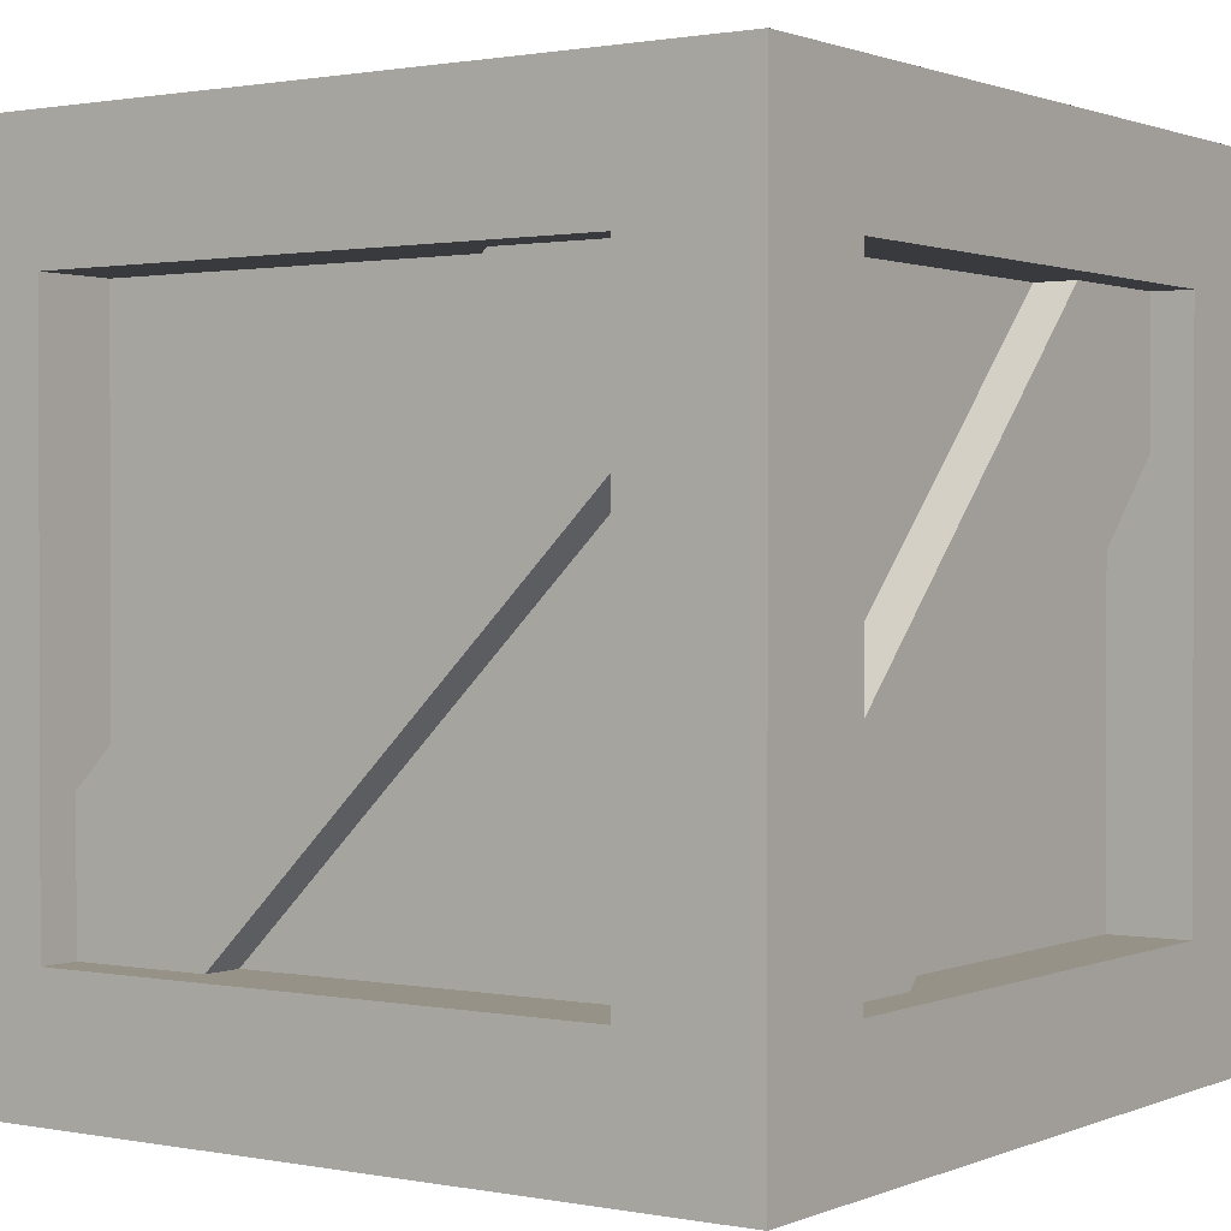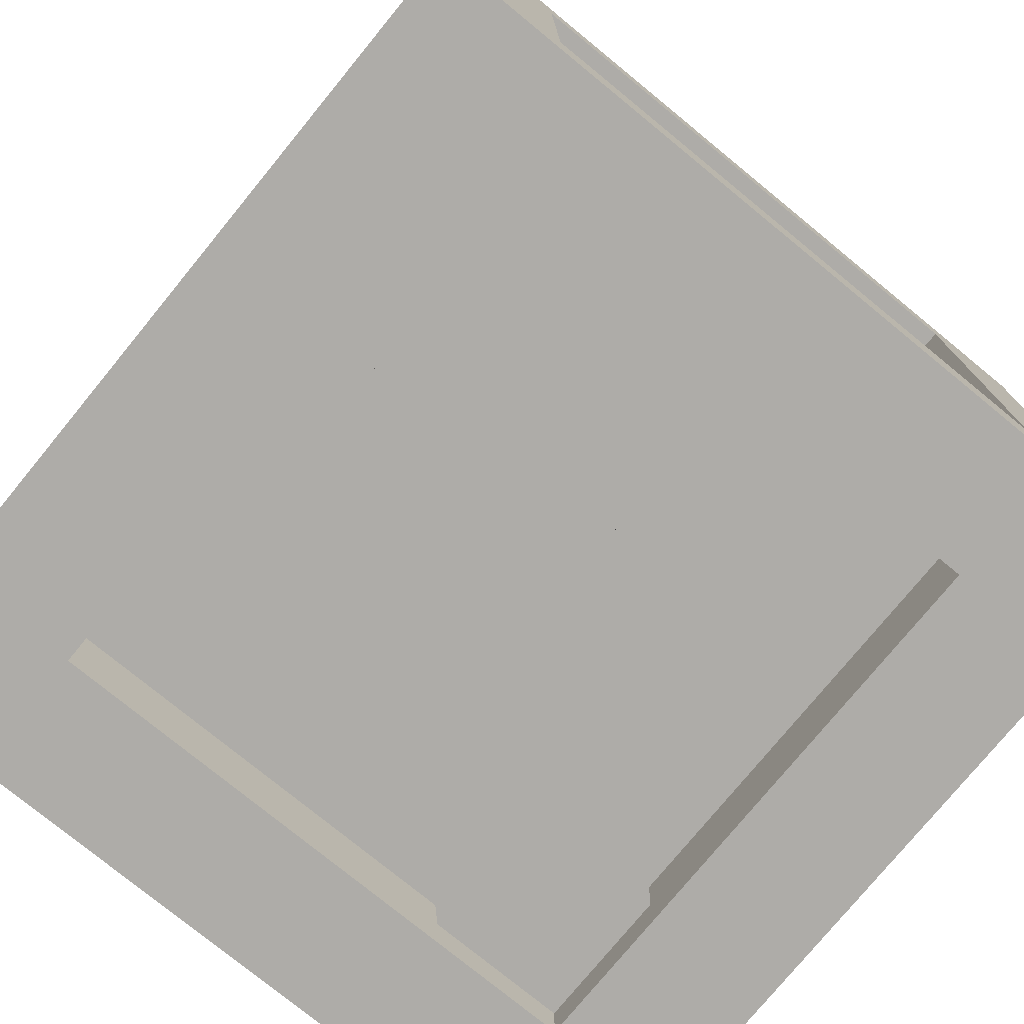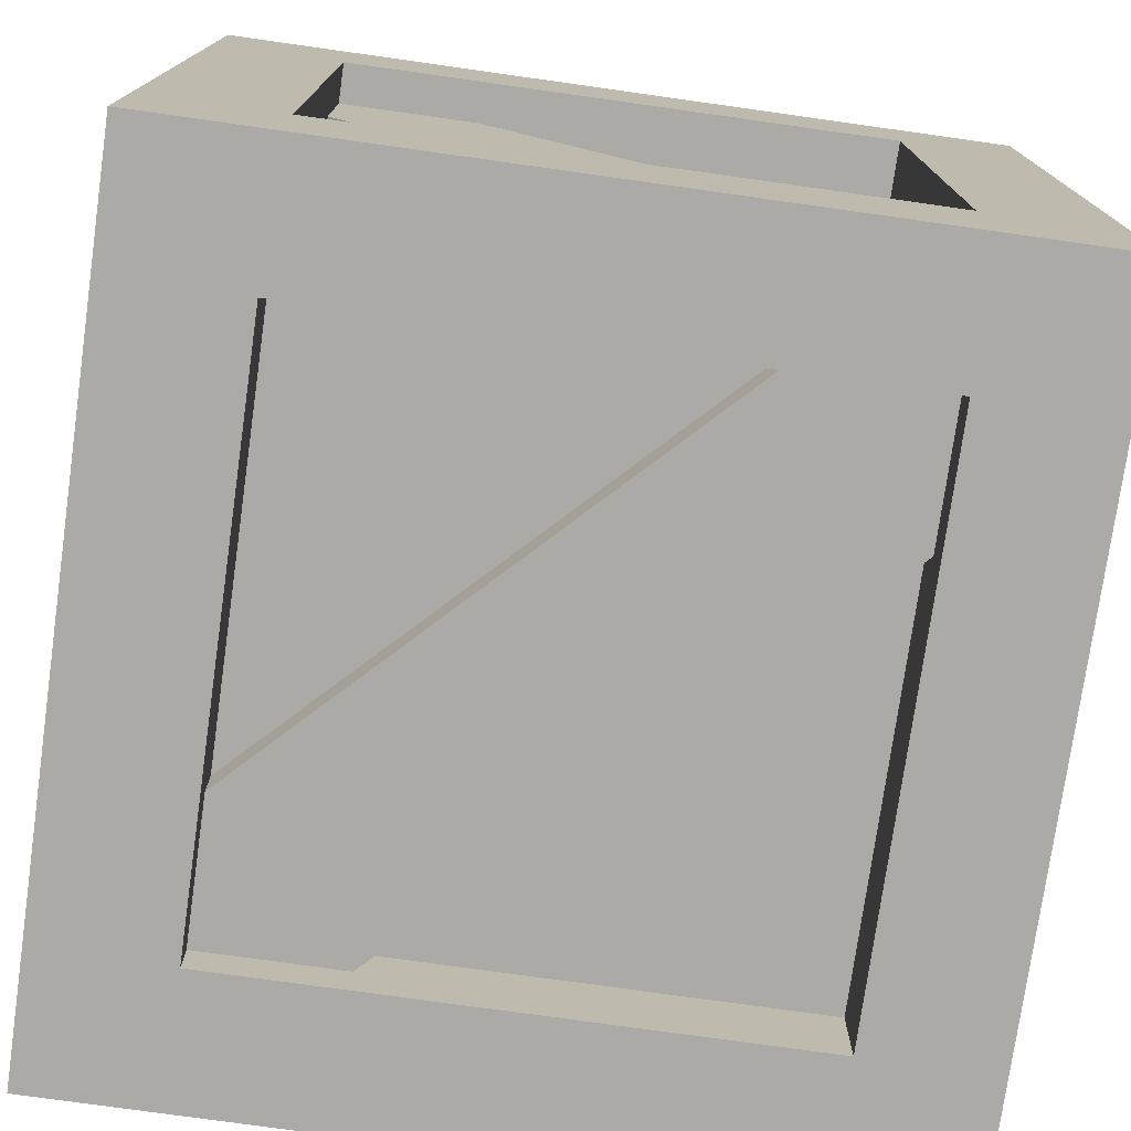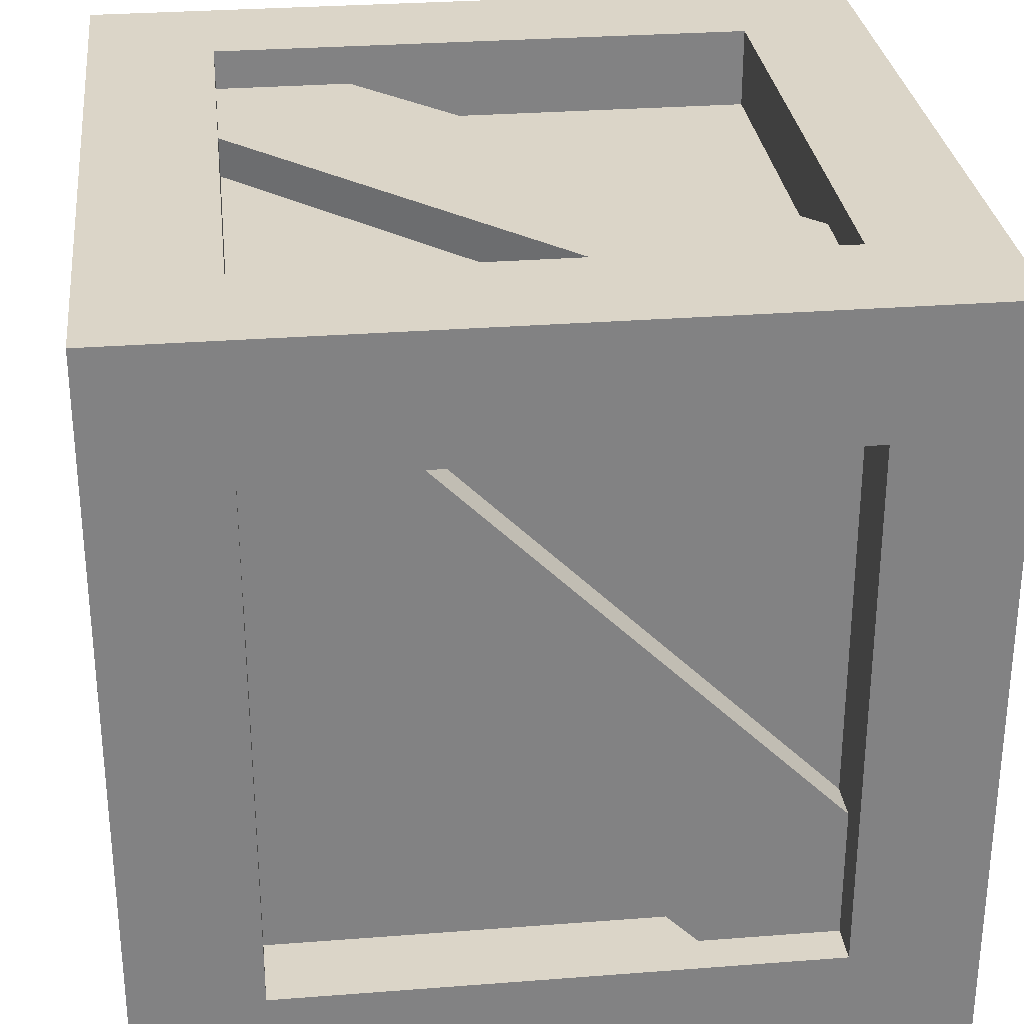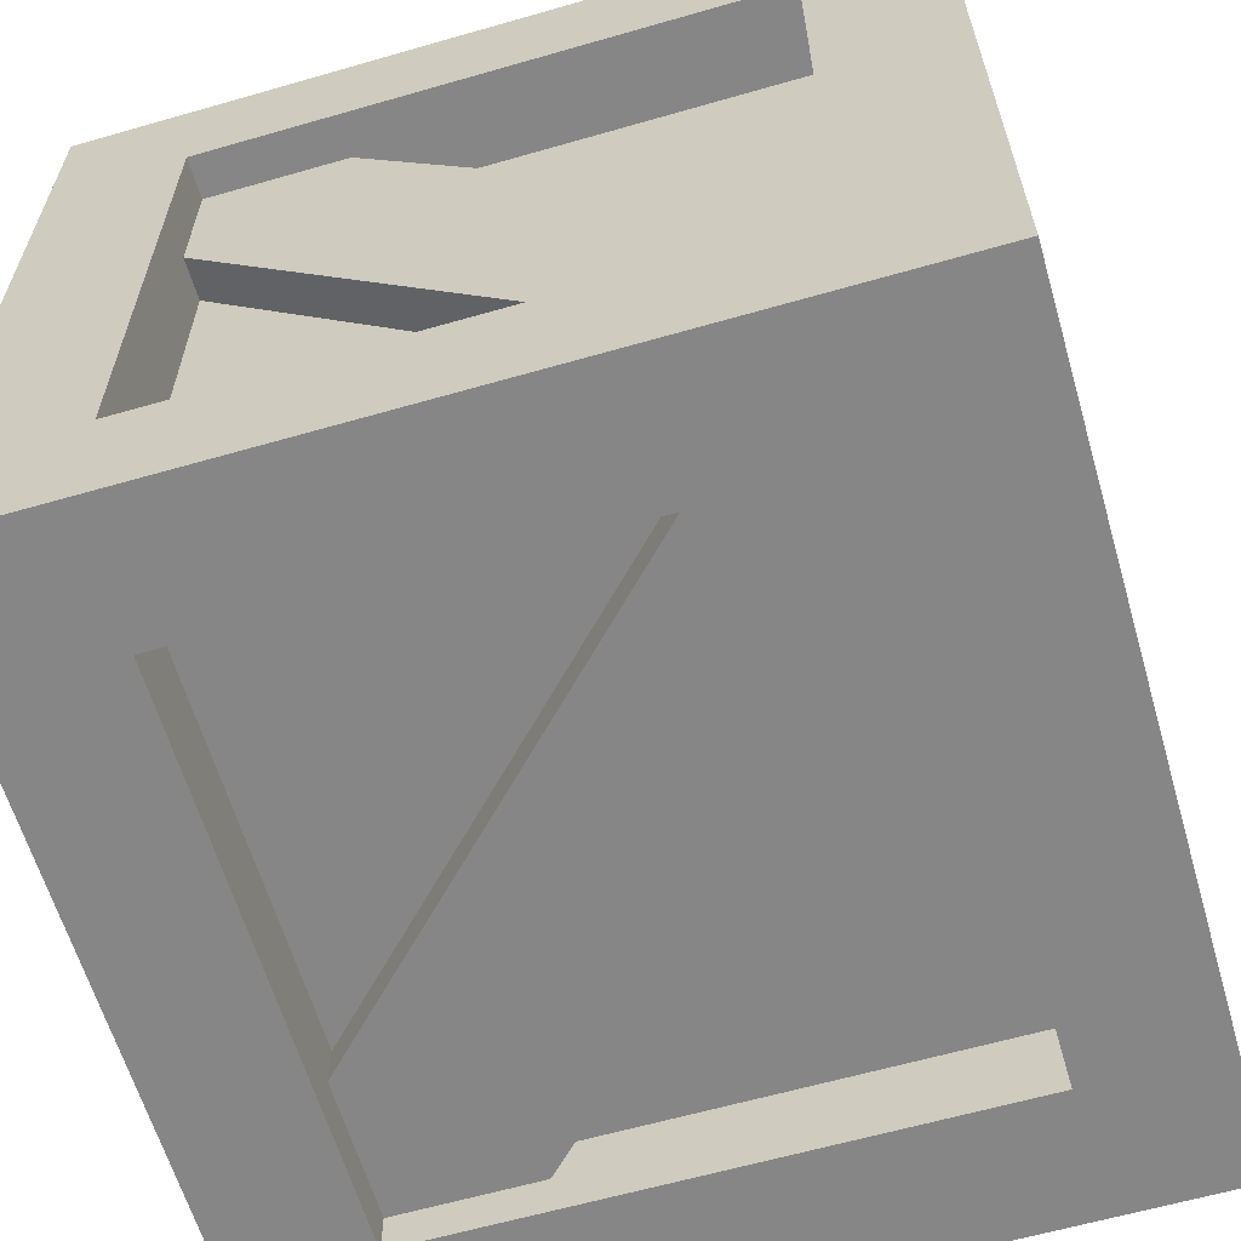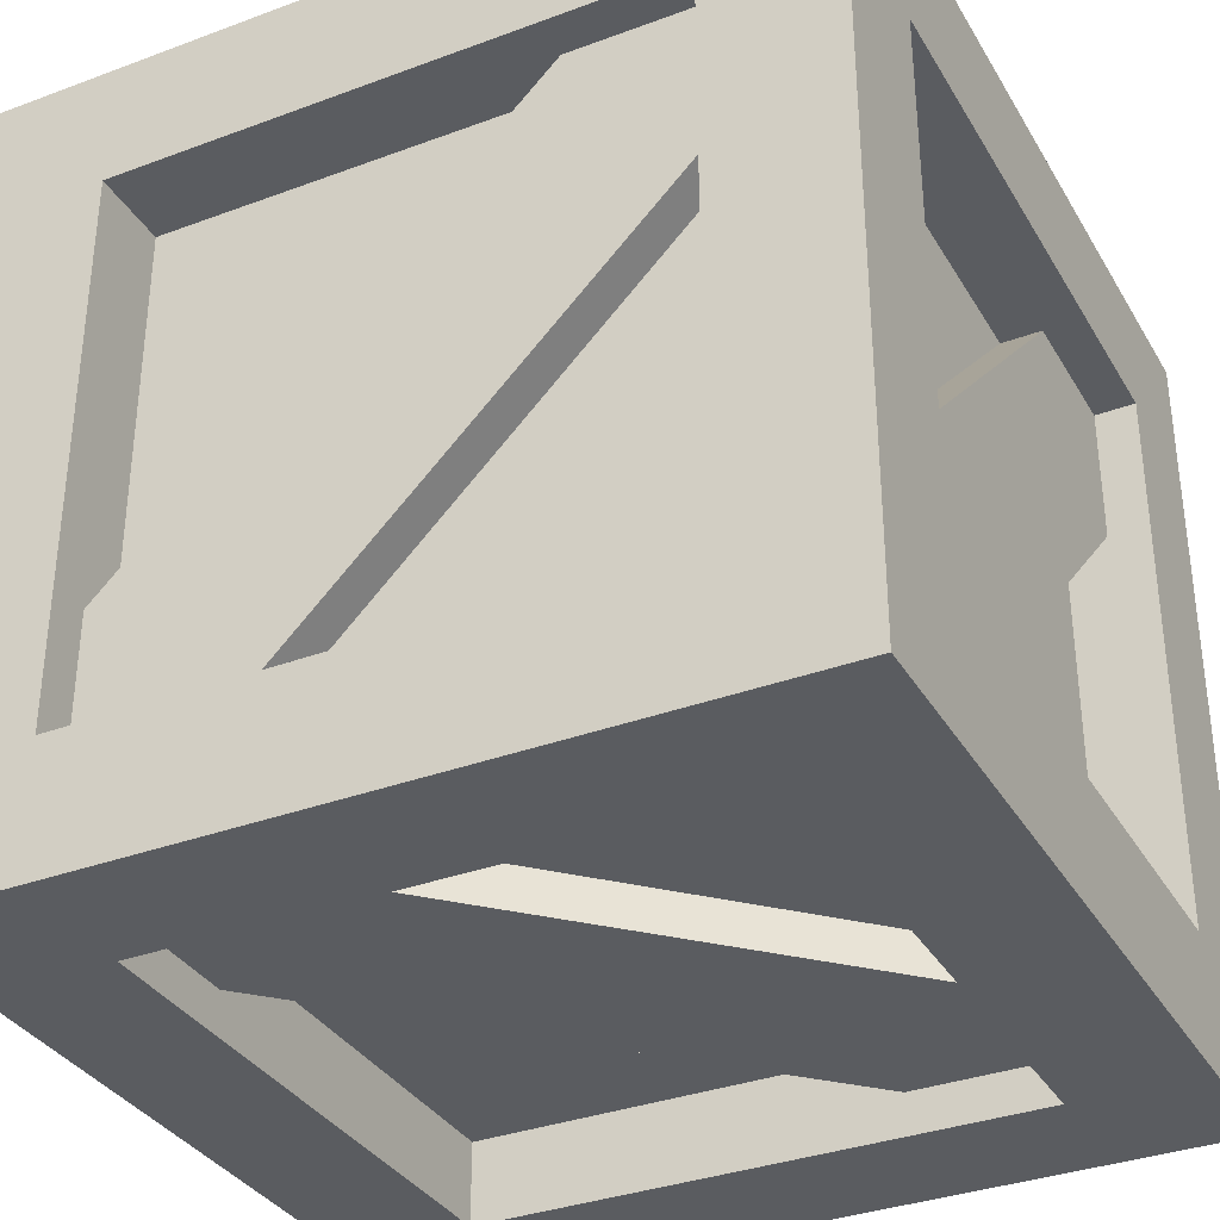
<metadata>
{"format":"obj","ext":"obj","renderer":"f3d","projection":"perspective","resolution":1024,"background":"white","views":[{"elev":1.1,"azim":124.7,"up":"+Y"},{"elev":-76.8,"azim":-129.3,"up":"+Z"},{"elev":-76.0,"azim":-8.0,"up":"+Z"},{"elev":29.6,"azim":83.5,"up":"+Z"},{"elev":-62.0,"azim":16.3,"up":"+Z"},{"elev":-34.4,"azim":26.6,"up":"+Y"}]}
</metadata>
<code>
o crate
v 0.1706 0.4206 -0.2
v 0.1706 0.1647 -0.2
v -0.08531 0.4206 -0.2
v -0.1706 0.05 0.08531
v -0.1706 0.05 -0.1706
v 0.08531 0.05 -0.1706
v -0.2 0.3353 0.1706
v -0.2 0.07938 -0.08531
v -0.2 0.07938 0.1706
v 0.1706 0.3353 0.2
v -0.08531 0.07938 0.2
v 0.1706 0.07938 0.2
v 0.2 0.07938 0.08531
v 0.2 0.07938 -0.1706
v 0.2 0.3353 -0.1706
v -0.1706 0.3353 -0.2
v 0.08531 0.07938 -0.2
v -0.1706 0.07938 -0.2
v 0.2 0.1647 0.1706
v 0.2 0.4206 -0.08531
v 0.2 0.4206 0.1706
v -0.2 0.4206 0.08531
v -0.2 0.4206 -0.1706
v -0.2 0.1647 -0.1706
v -0.08531 0.45 0.1706
v 0.1706 0.45 0.1706
v 0.1706 0.45 -0.08531
v -0.1706 0.4206 0.2
v -0.1706 0.1647 0.2
v 0.08531 0.4206 0.2
v -0.1706 0.45 0.08531
v 0.08531 0.45 -0.1706
v -0.1706 0.45 -0.1706
v -0.08531 0.05 0.1706
v 0.1706 0.05 -0.08531
v 0.1706 0.05 0.1706
v 0.1706 0.07938 -0.225
v 0.1706 0.4206 -0.25
v 0.1706 0.07938 -0.25
v 0.1706 0.1647 -0.225
v -0.25 0.07938 -0.1706
v -0.225 0.07938 -0.08531
v -0.225 0.07938 -0.1706
v -0.25 0.07938 0.1706
v -0.08531 0.025 0.1706
v 0.1706 0.025 -0.1706
v 0.1706 0.025 -0.08531
v 0.08531 0.025 -0.1706
v -0.1706 0.025 0.08531
v -0.1706 0.025 0.1706
v -0.1706 0.475 0.08531
v 0.08531 0.475 -0.1706
v 0.1706 0.475 -0.08531
v 0.1706 0.5 0.1706
v 0.1706 0.5 -0.1706
v 0.1706 0.475 -0.1706
v -0.1706 0.5 0.1706
v -0.08531 0.475 0.1706
v -0.1706 0.475 0.1706
v -0.08531 0.4206 -0.225
v 0.25 -0 0.25
v 0.1706 -0 0.1706
v 0.25 0 -0.25
v -0.25 -0 0.25
v -0.1706 -0 0.1706
v -0.1706 0 -0.1706
v 0.1706 0 -0.1706
v -0.25 0 -0.25
v 0.225 0.07938 0.08531
v 0.225 0.3353 -0.1706
v 0.225 0.4206 -0.08531
v 0.225 0.1647 0.1706
v -0.1706 0.4206 0.25
v 0.1706 0.4206 0.225
v 0.1706 0.4206 0.25
v 0.08531 0.4206 0.225
v 0.225 0.4206 -0.1706
v 0.225 0.07938 0.1706
v -0.25 0.4206 0.1706
v -0.225 0.4206 0.08531
v -0.225 0.4206 0.1706
v -0.25 0.4206 -0.1706
v -0.1706 0.4206 -0.225
v -0.1706 0.07938 -0.25
v -0.1706 0.4206 -0.25
v -0.1706 0.3353 -0.225
v -0.25 0.5 -0.25
v 0.25 0.5 -0.25
v -0.1706 0.1647 0.225
v -0.1706 0.07938 0.225
v -0.1706 0.07938 0.25
v -0.1706 0.5 -0.1706
v 0.08531 0.07938 -0.225
v 0.25 0.5 0.25
v -0.25 0.5 0.25
v 0.25 0.07938 0.1706
v 0.25 0.07938 -0.1706
v 0.25 0.4206 -0.1706
v 0.25 0.4206 0.1706
v -0.225 0.3353 0.1706
v -0.225 0.1647 -0.1706
v 0.1706 0.3353 0.225
v -0.08531 0.07938 0.225
v 0.1706 0.07938 0.25
f 1 2 3
f 4 5 6
f 7 8 9
f 10 11 12
f 13 14 15
f 16 17 18
f 19 20 21
f 22 23 24
f 25 26 27
f 28 29 30
f 31 32 33
f 34 35 36
f 37 38 39
f 38 37 40
f 38 40 1
f 1 40 2
f 41 42 43
f 44 42 41
f 9 42 44
f 42 9 8
f 45 46 47
f 46 45 48
f 48 45 49
f 49 45 50
f 51 32 31
f 32 51 52
f 26 53 27
f 54 53 26
f 55 53 54
f 53 55 56
f 57 58 59
f 54 58 57
f 26 58 54
f 58 26 25
f 3 40 60
f 40 3 2
f 52 53 56
f 53 52 58
f 58 52 51
f 58 51 59
f 4 48 49
f 48 4 6
f 61 62 63
f 62 61 64
f 62 64 65
f 65 64 66
f 67 63 62
f 63 67 68
f 68 67 66
f 68 66 64
f 15 69 13
f 69 15 70
f 71 19 72
f 19 71 20
f 73 74 75
f 74 73 76
f 76 73 30
f 30 73 28
f 71 70 77
f 70 71 69
f 69 71 72
f 69 72 78
f 79 80 81
f 82 80 79
f 23 80 82
f 80 23 22
f 83 84 85
f 84 83 86
f 84 86 18
f 18 86 16
f 68 84 63
f 84 68 87
f 84 87 85
f 85 87 38
f 39 63 84
f 63 39 88
f 88 39 38
f 88 38 87
f 73 29 28
f 29 73 89
f 89 73 90
f 90 73 91
f 57 33 92
f 33 57 51
f 51 57 59
f 31 33 51
f 84 37 39
f 37 84 93
f 93 84 17
f 17 84 18
f 88 55 94
f 55 88 87
f 55 87 92
f 92 87 57
f 54 94 55
f 94 54 95
f 95 54 57
f 95 57 87
f 62 46 67
f 46 62 47
f 47 62 35
f 35 62 36
f 14 96 97
f 96 14 69
f 69 14 13
f 78 96 69
f 88 98 63
f 98 88 94
f 98 94 99
f 99 94 96
f 97 63 98
f 63 97 61
f 61 97 96
f 61 96 94
f 98 14 97
f 14 98 70
f 70 98 77
f 15 14 70
f 86 37 93
f 37 86 40
f 40 86 60
f 60 86 83
f 17 86 93
f 86 17 16
f 79 9 44
f 9 79 100
f 100 79 81
f 7 9 100
f 35 45 47
f 45 35 34
f 23 101 24
f 82 101 23
f 41 101 82
f 101 41 43
f 50 62 65
f 62 50 45
f 62 45 36
f 36 45 34
f 102 90 103
f 90 102 89
f 89 102 76
f 76 102 74
f 80 24 101
f 24 80 22
f 21 72 19
f 99 72 21
f 96 72 99
f 72 96 78
f 53 25 27
f 25 53 58
f 61 104 64
f 104 61 94
f 104 94 75
f 75 94 73
f 91 64 104
f 64 91 95
f 95 91 73
f 95 73 94
f 42 101 43
f 101 42 80
f 80 42 100
f 80 100 81
f 21 98 99
f 98 21 71
f 71 21 20
f 77 98 71
f 68 41 87
f 41 68 64
f 41 64 44
f 44 64 79
f 82 87 41
f 87 82 95
f 95 82 79
f 95 79 64
f 104 10 12
f 10 104 102
f 102 104 74
f 74 104 75
f 55 52 56
f 92 52 55
f 33 52 92
f 52 33 32
f 102 11 10
f 11 102 103
f 46 66 67
f 66 46 48
f 66 48 5
f 5 48 6
f 89 30 29
f 30 89 76
f 4 66 5
f 66 4 49
f 66 49 65
f 65 49 50
f 3 38 1
f 38 3 60
f 38 60 85
f 85 60 83
f 11 104 12
f 104 11 103
f 104 103 91
f 91 103 90
f 7 42 8
f 42 7 100

</code>
